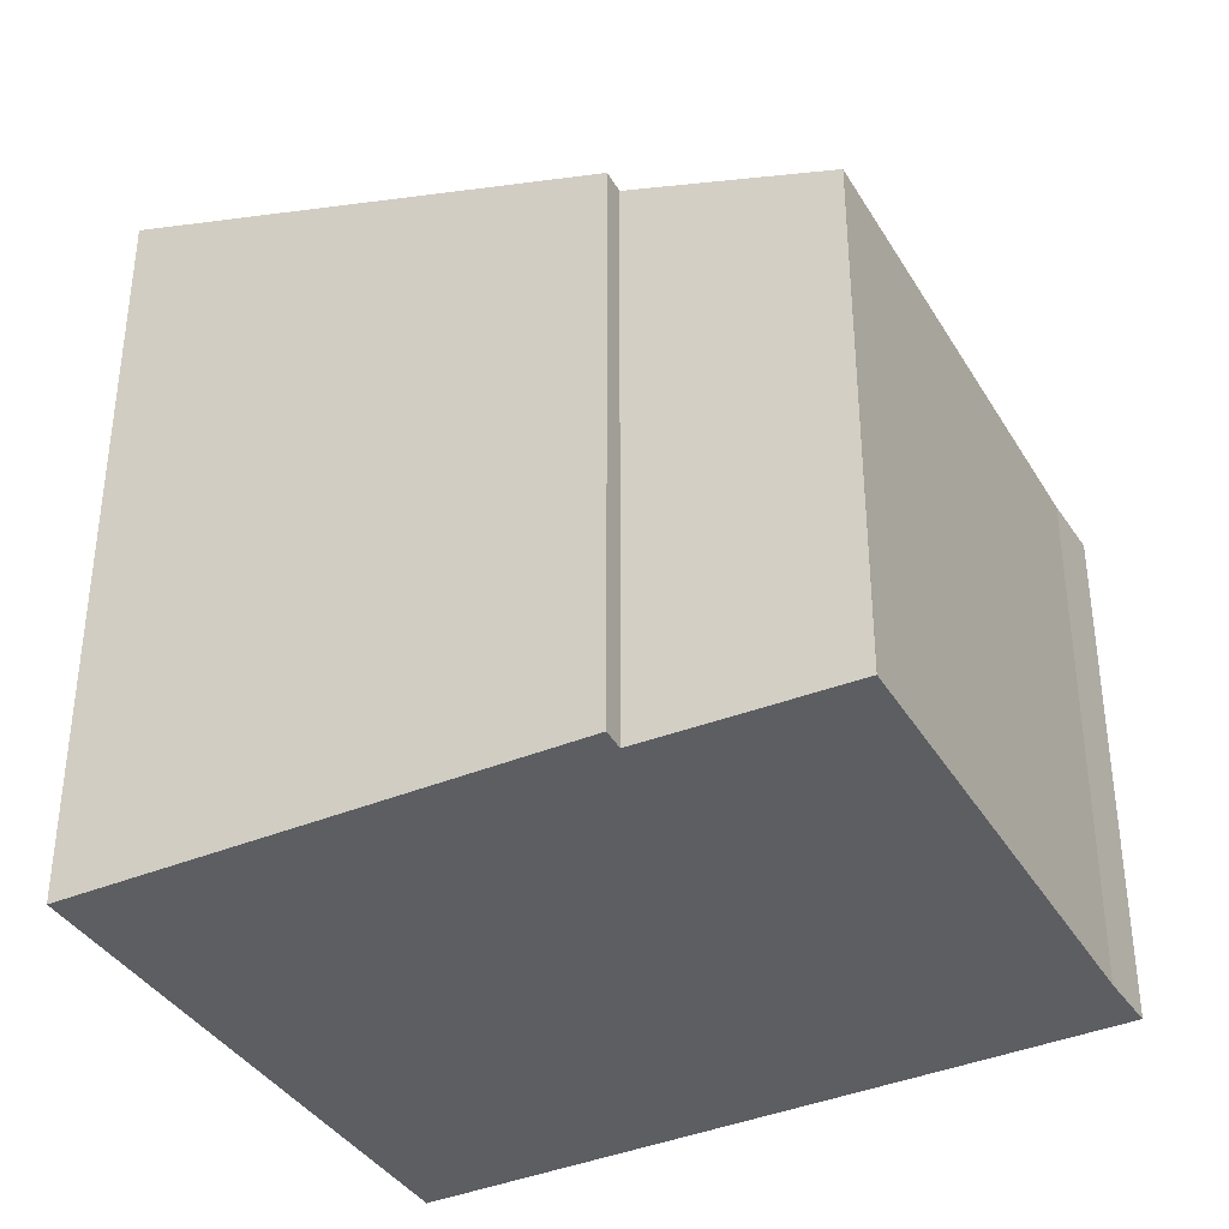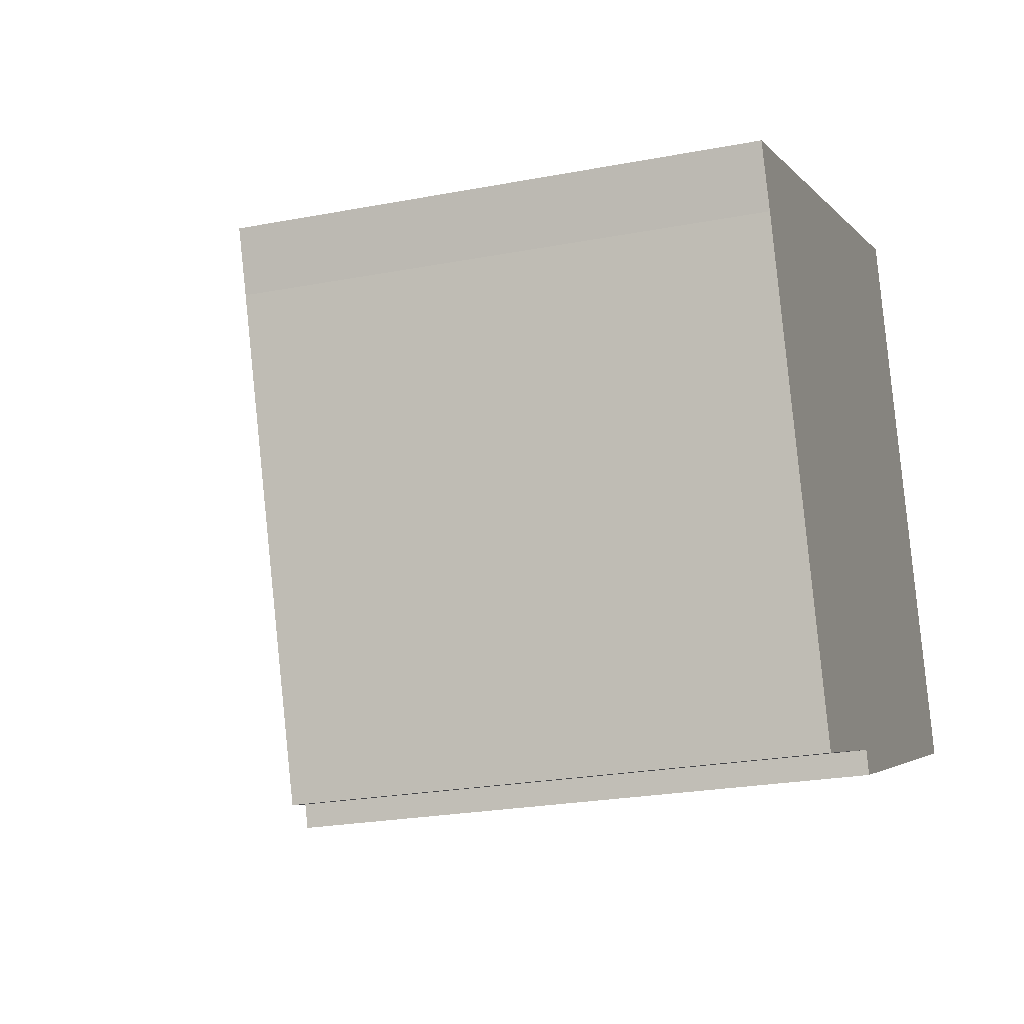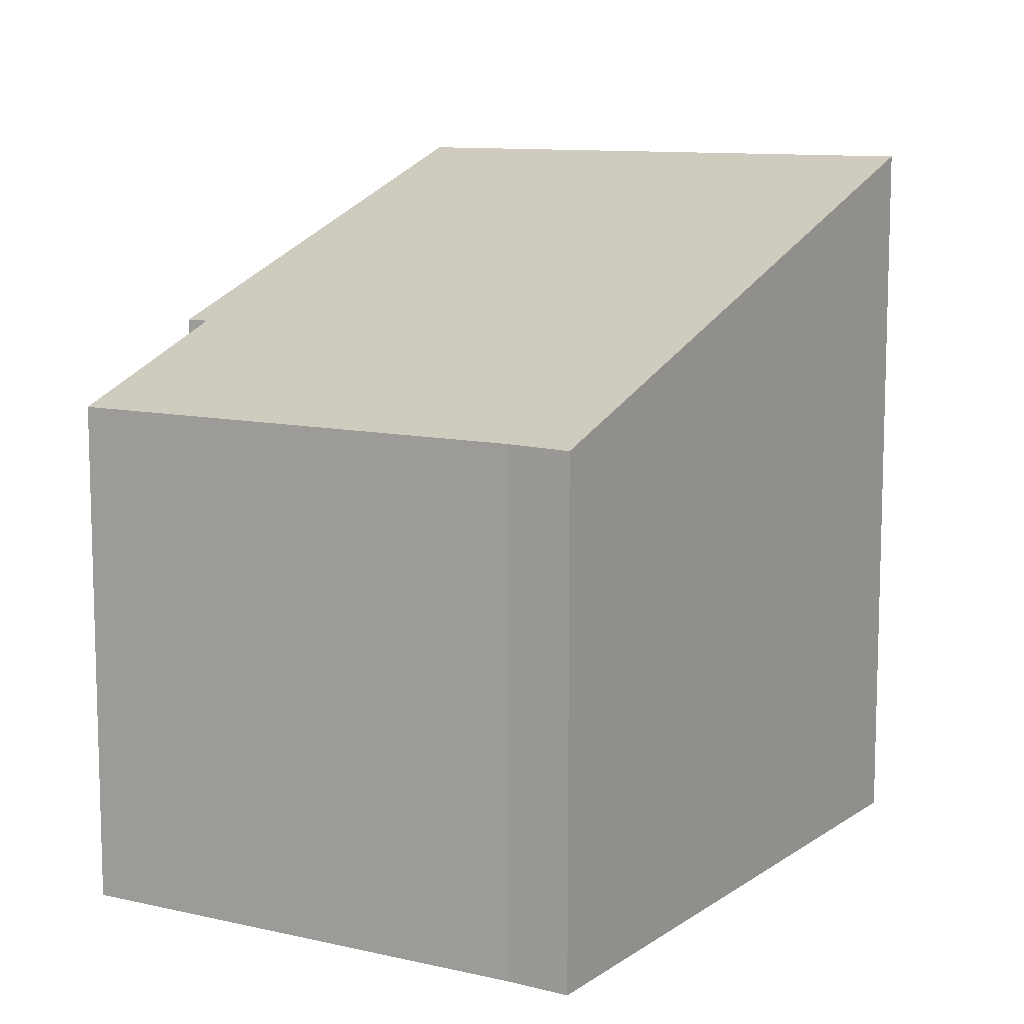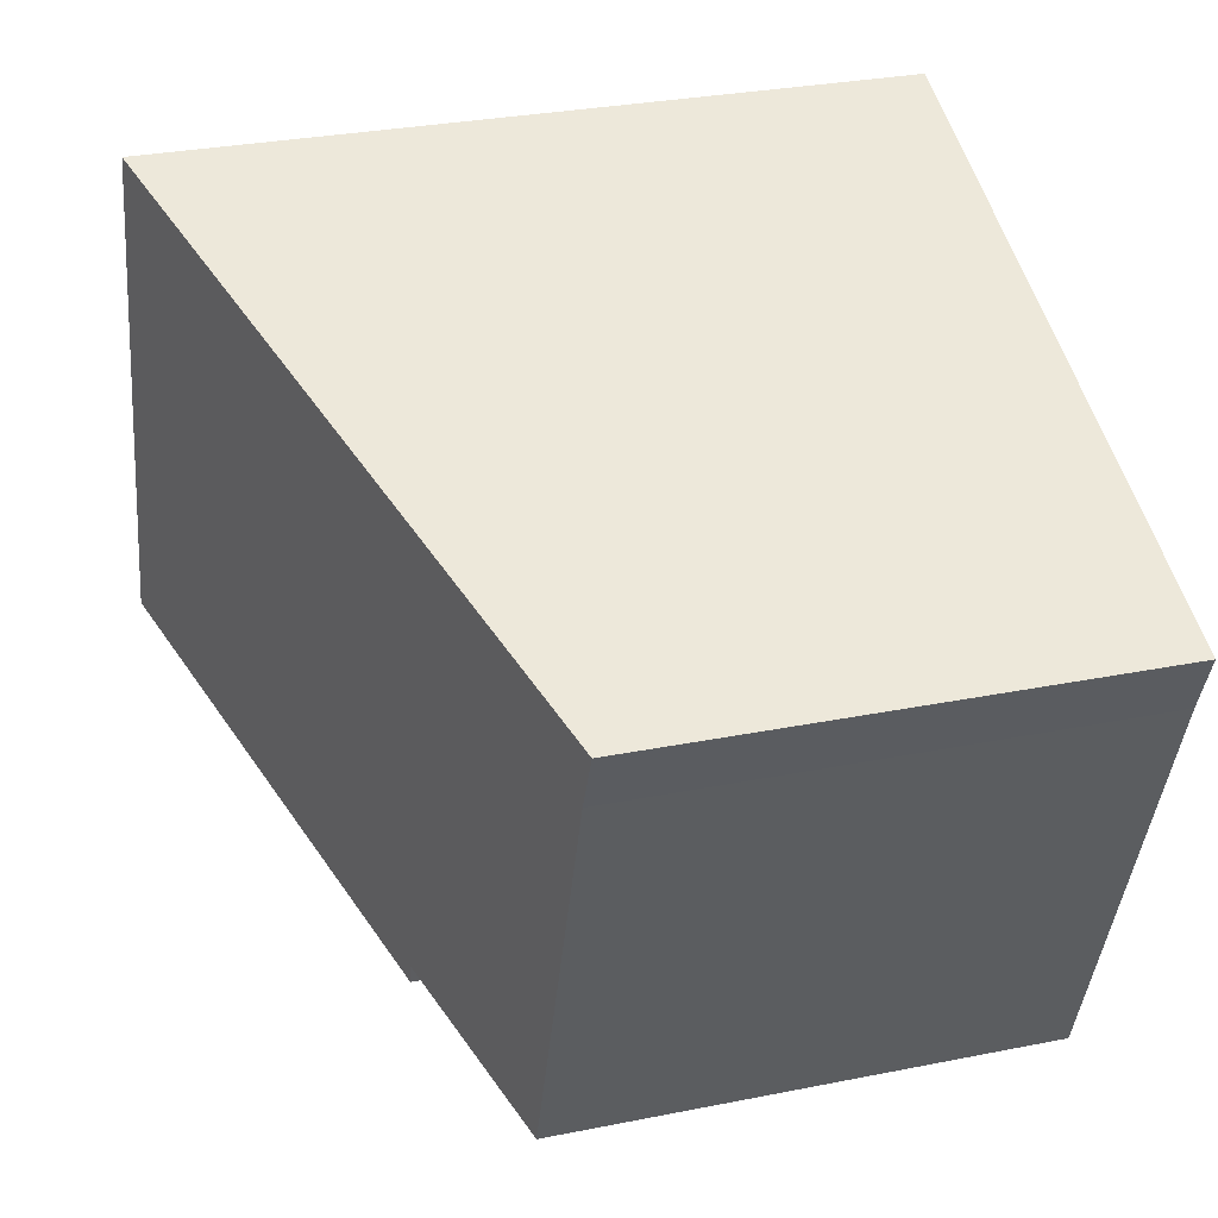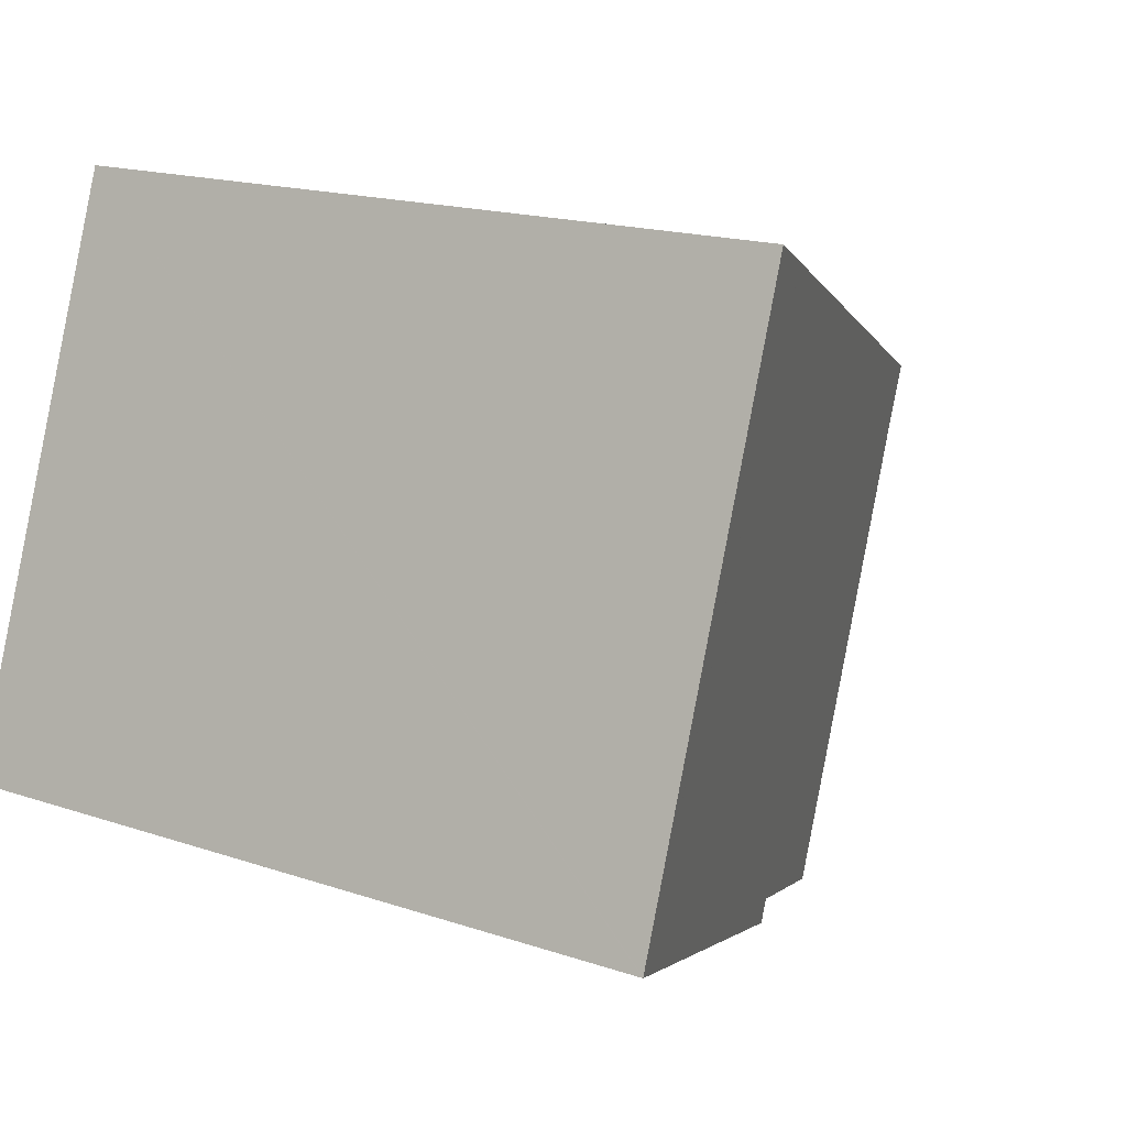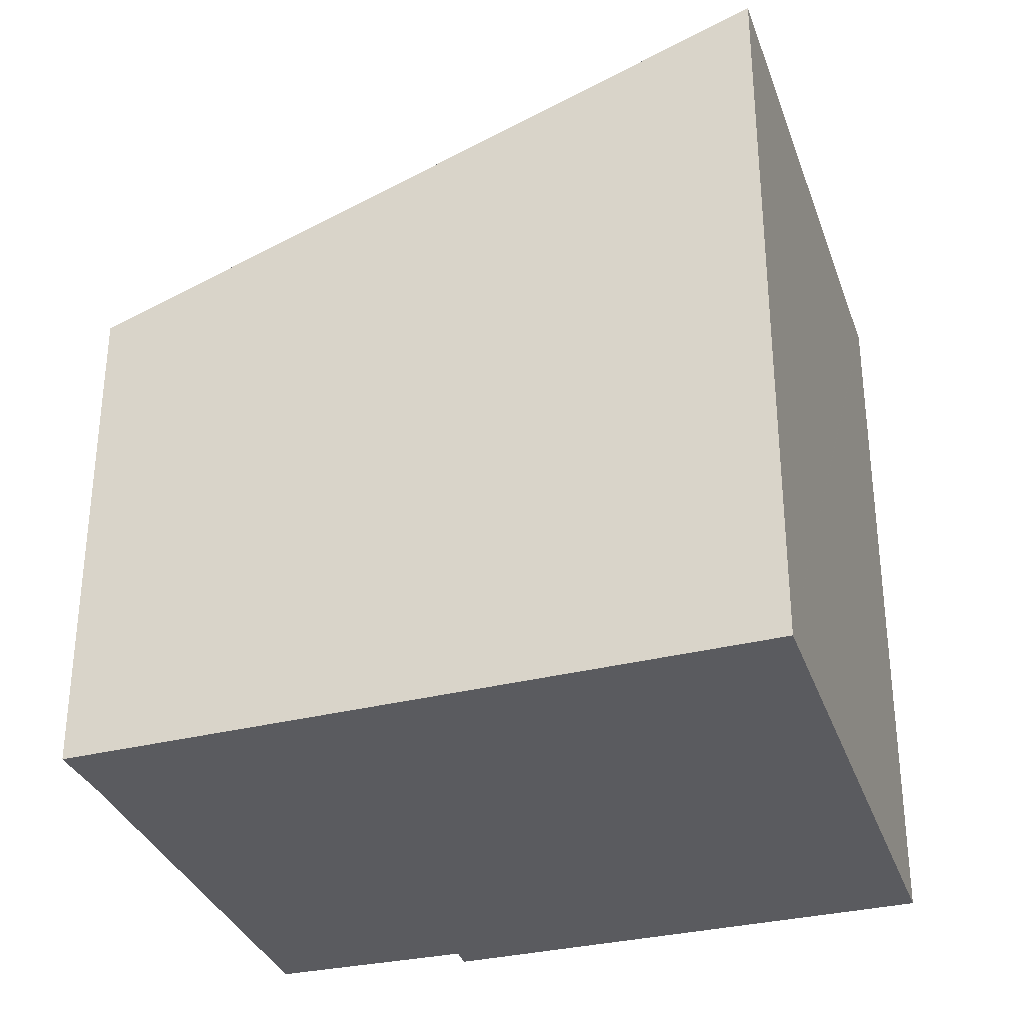
<metadata>
{"format":"obj","ext":"obj","renderer":"f3d","projection":"perspective","resolution":1024,"background":"white","views":[{"elev":-37.5,"azim":-171.6,"up":"+Y"},{"elev":-23.8,"azim":-72.2,"up":"+Z"},{"elev":10.4,"azim":-79.0,"up":"+Y"},{"elev":30.5,"azim":-106.1,"up":"+Z"},{"elev":16.7,"azim":124.7,"up":"+Z"},{"elev":-33.0,"azim":-1.4,"up":"+Y"}]}
</metadata>
<code>
v  3.356 9.356 -9.512
v  6.895 10.6 -8.363
v  3.36 9.356 -9.525
v  0.438 9.359 -1.101
v  14.54 13.27 -6.08
v  7.025 10.6 -8.782
v  0 9.342 5.72e-16
v  10.74 13.18 4.041
v  15.69 13.67 -5.668
v  15.68 13.67 -5.651
v  12.12 13.67 4.564
v  3.36 5.832e-16 -9.525
v  3.356 5.824e-16 -9.512
v  0.438 6.742e-17 -1.101
v  0 0 0
v  6.895 5.121e-16 -8.363
v  7.025 5.377e-16 -8.782
v  10.74 -2.474e-16 4.041
v  12.12 -2.795e-16 4.564
v  15.69 3.471e-16 -5.668
v  15.68 3.46e-16 -5.651
v  14.54 3.723e-16 -6.08
g defaultobject
f 1 2 3
f 2 1 4
f 2 5 6
f 5 2 4
f 5 4 7
f 5 7 8
f 5 8 9
f 9 8 10
f 10 8 11
f 12 1 3
f 1 12 13
f 1 14 4
f 14 1 13
f 14 7 4
f 7 14 15
f 6 16 2
f 16 6 17
f 15 8 7
f 8 15 18
f 8 18 11
f 11 18 19
f 19 10 11
f 10 19 9
f 9 19 20
f 20 19 21
f 20 5 9
f 5 20 6
f 6 20 17
f 17 20 22
f 16 3 2
f 3 16 12
f 13 16 14
f 16 13 12
f 18 21 19
f 21 18 15
f 21 15 20
f 20 15 22
f 22 15 16
f 22 16 17
f 16 15 14

</code>
